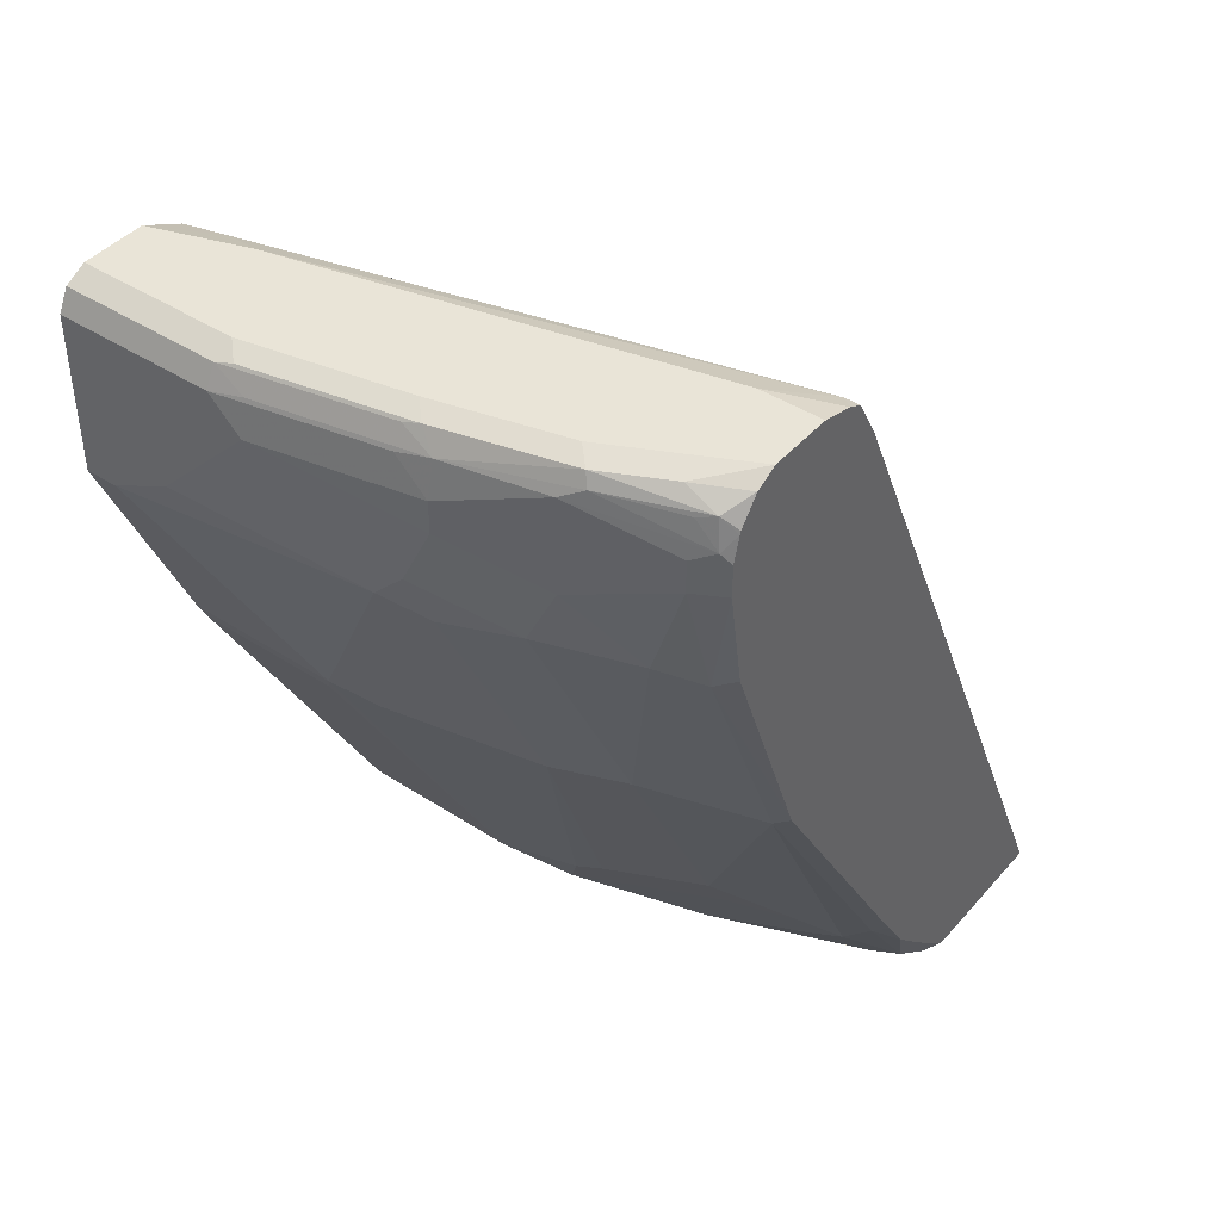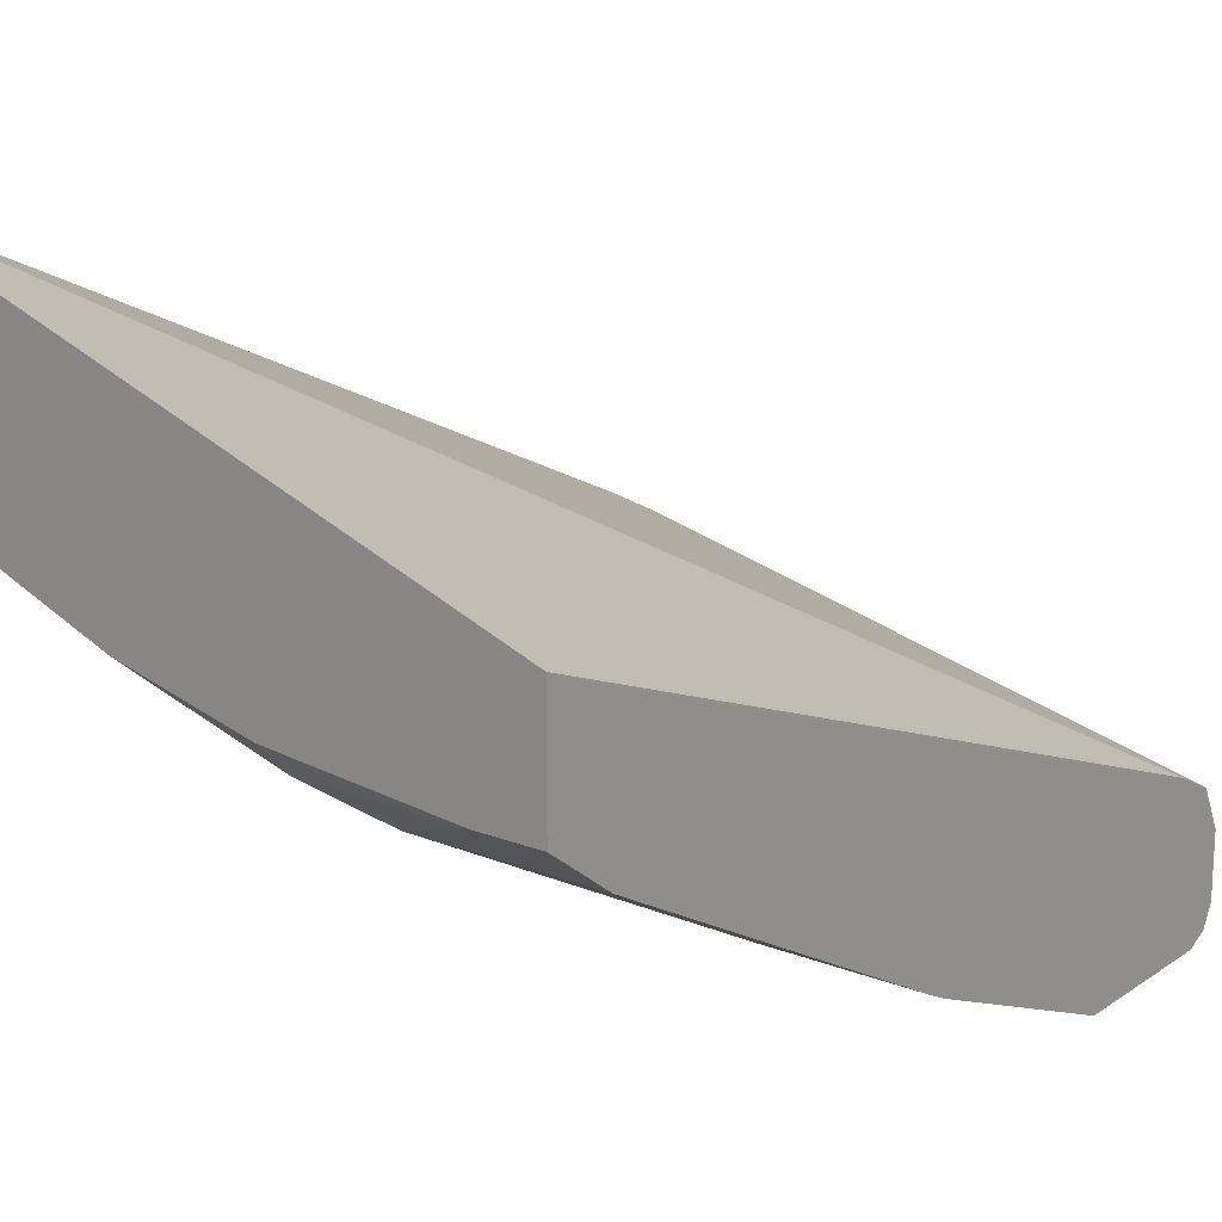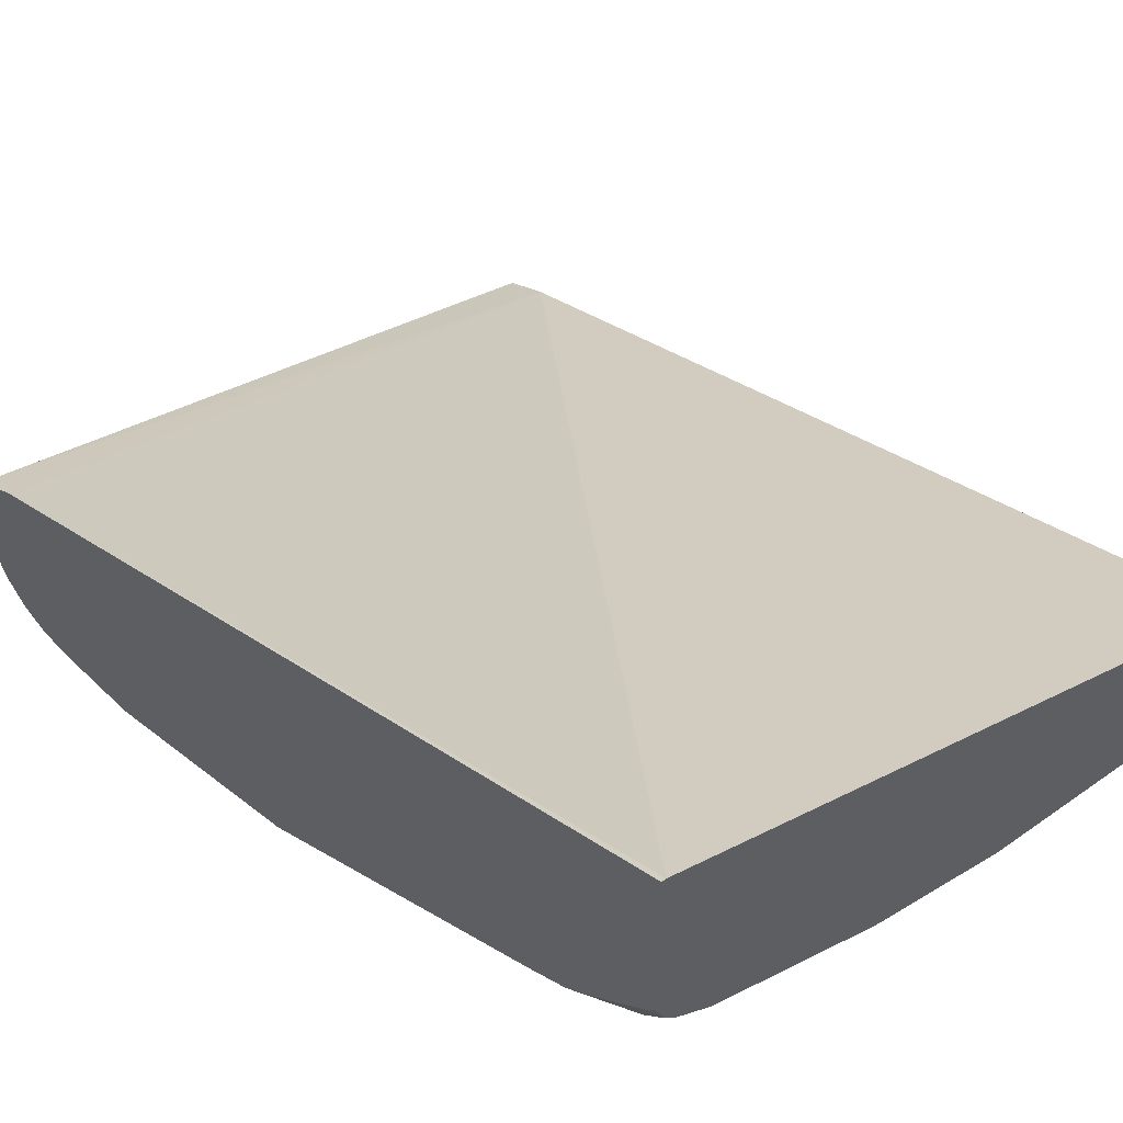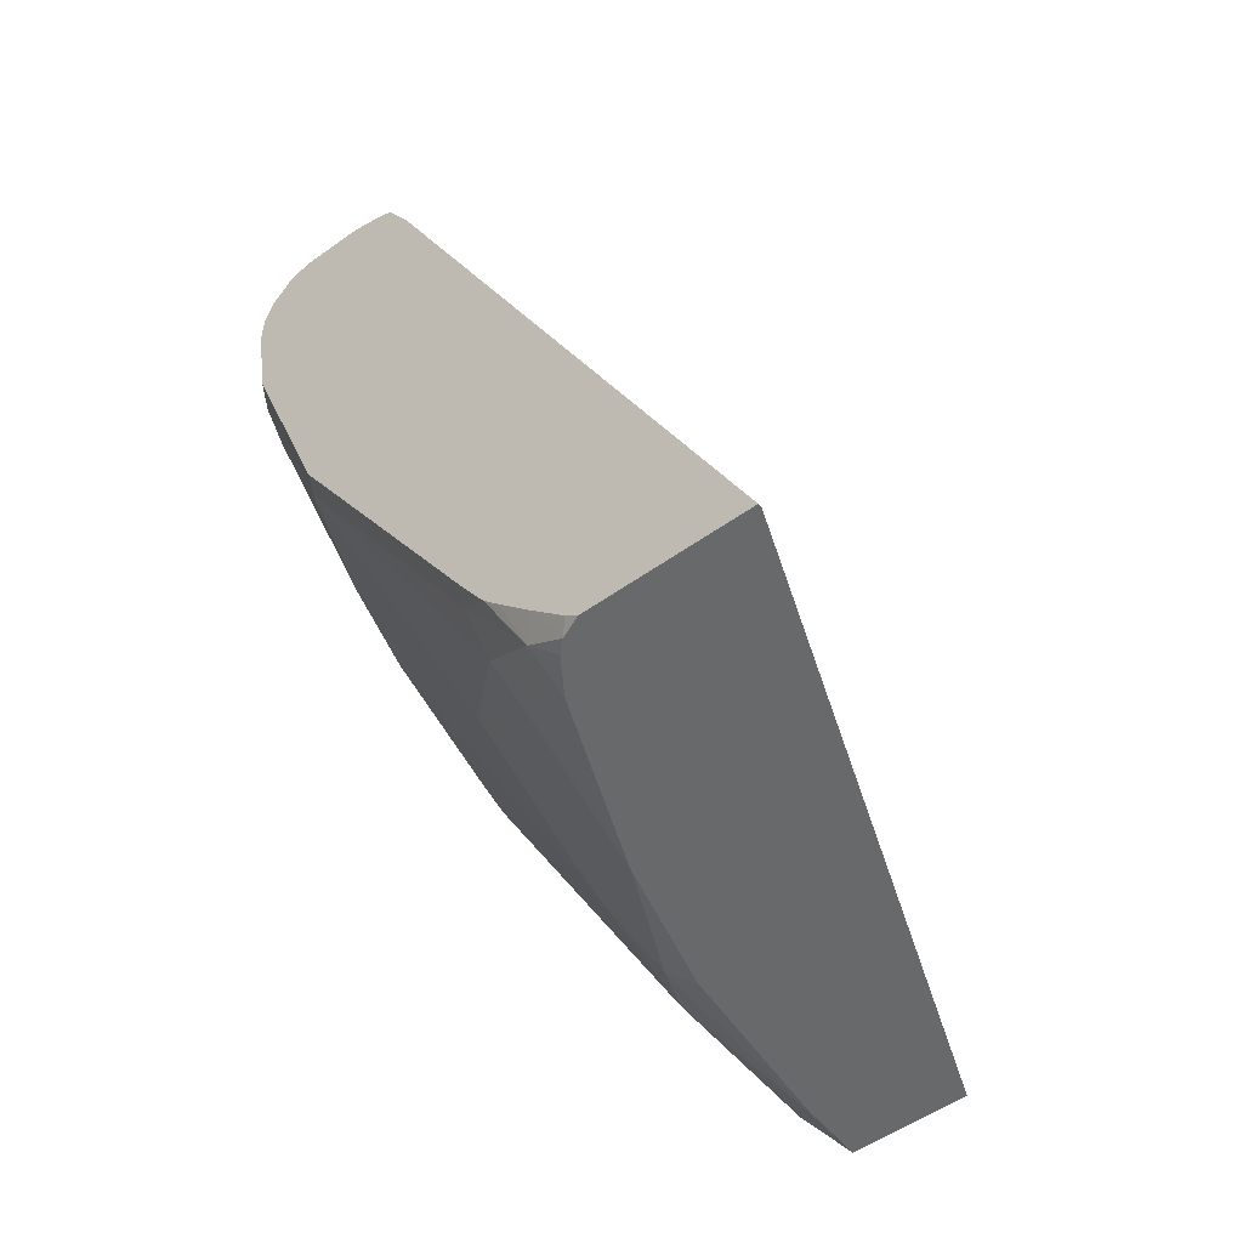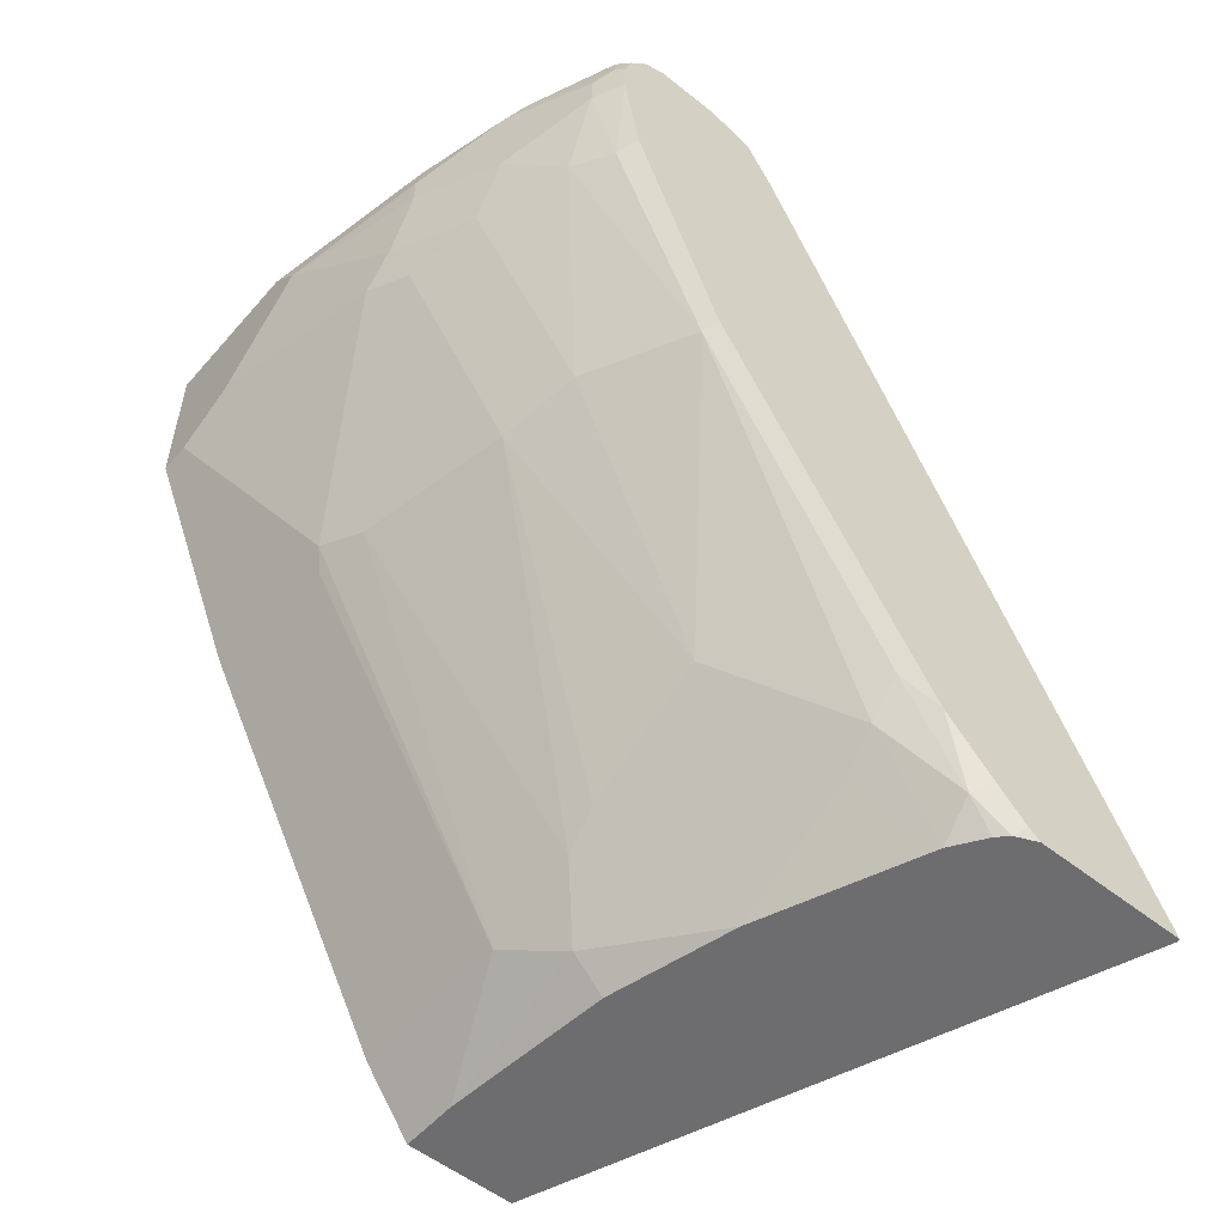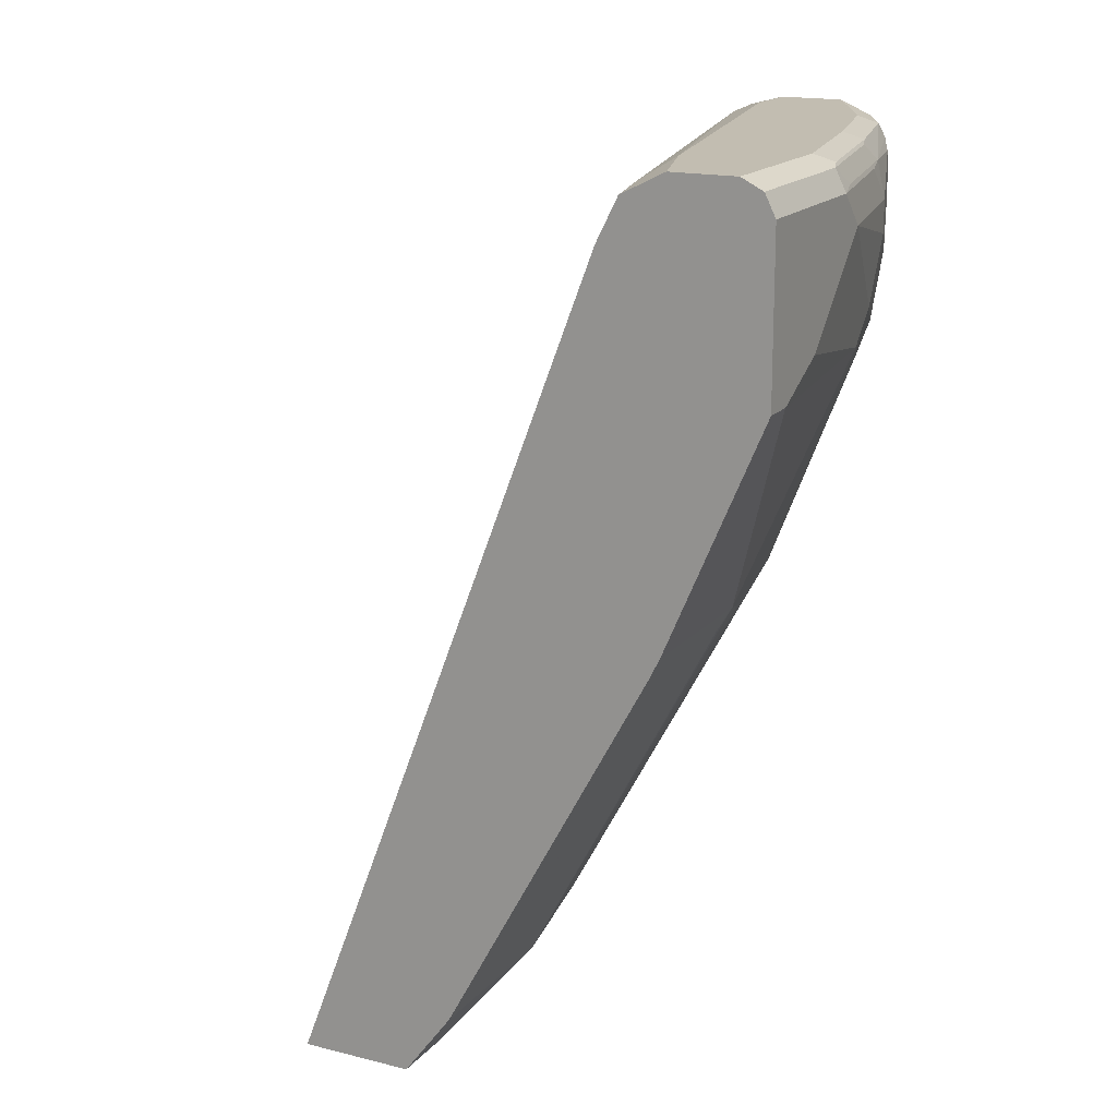
<metadata>
{"format":"obj","ext":"obj","renderer":"f3d","projection":"perspective","resolution":1024,"background":"white","views":[{"elev":42.9,"azim":-142.4,"up":"+Y"},{"elev":17.8,"azim":37.4,"up":"+Z"},{"elev":51.5,"azim":-40.0,"up":"+Z"},{"elev":-52.6,"azim":-52.3,"up":"+Y"},{"elev":-54.1,"azim":-130.2,"up":"+Y"},{"elev":16.9,"azim":116.8,"up":"+Y"}]}
</metadata>
<code>
v -0.3574 -0.187 -0.4976
v -0.3598 -0.187 -0.4976
v -0.0001479 -0.187 -0.6278
v -0.0001479 0.3206 -0.8215
v -0.3598 0.3251 -0.7367
v -0.3598 -0.187 -0.5944
v -0.0001479 -0.187 -0.698
v -0.0001479 0.3473 -0.8348
v -0.3506 0.3506 -0.7514
v -0.3598 0.3506 -0.7514
v -0.354 -0.187 -0.6078
v -0.3598 -0.1811 -0.602
v -0.0001479 -0.1469 -0.7279
v -0.03676 -0.187 -0.698
v -0.0001479 0.3507 -0.8416
v -0.03007 0.3506 -0.8315
v -0.06013 0.3607 -0.8415
v -0.3206 0.3607 -0.7814
v -0.3598 0.3552 -0.7605
v -0.3598 -0.1611 -0.622
v -0.3506 -0.1703 -0.6311
v -0.3506 -0.187 -0.6111
v -0.0001479 0.08683 -0.8549
v -0.1069 -0.1469 -0.7279
v -0.1471 -0.187 -0.6879
v -0.1469 -0.1669 -0.708
v -0.0001479 0.3607 -0.8615
v -0.3598 0.3607 -0.7814
v -0.3598 -0.1407 -0.6416
v -0.3273 -0.187 -0.6278
v -0.3473 -0.187 -0.6145
v -0.3598 -0.1302 -0.6512
v -0.3506 -0.1102 -0.6712
v -0.3306 -0.1302 -0.6712
v -0.09351 0.08683 -0.8549
v -0.0001479 0.1 -0.8615
v -0.167 -0.1269 -0.7279
v -0.1303 0.09016 -0.8515
v -0.1002 0.1001 -0.8615
v -0.2271 -0.187 -0.6679
v -0.2304 -0.1503 -0.6913
v -0.2271 -0.1269 -0.708
v -0.2705 -0.07012 -0.7313
v -0.0001479 0.3607 -0.9016
v -0.3598 0.3607 -0.8215
v -0.3072 -0.1469 -0.6679
v -0.3598 -0.1056 -0.6667
v -0.3506 0.09016 -0.7914
v -0.3105 -0.1102 -0.6913
v -0.2905 -0.1503 -0.6712
v -0.0001479 0.2404 -0.9217
v -0.02004 0.2404 -0.9217
v -0.1903 -0.1102 -0.7313
v -0.2304 0.09016 -0.8315
v -0.2003 0.1001 -0.8415
v -0.1803 0.2404 -0.9016
v -0.2671 -0.1068 -0.708
v -0.2805 0.1001 -0.8215
v -0.0001479 0.3539 -0.915
v -0.1002 0.3607 -0.9016
v -0.3206 0.3607 -0.8415
v -0.3306 0.3556 -0.8515
v -0.3598 0.3539 -0.8351
v -0.3598 0.09471 -0.7868
v -0.3473 0.2337 -0.8482
v -0.3206 0.2404 -0.8615
v -0.0001479 0.3406 -0.9217
v -0.06013 0.2605 -0.9217
v -0.2103 0.2304 -0.8916
v -0.2604 0.2404 -0.8816
v -0.2003 0.2605 -0.9016
v -0.08016 0.2805 -0.9217
v -0.1002 0.3539 -0.915
v -0.1102 0.3556 -0.9116
v -0.2003 0.3607 -0.8816
v -0.2805 0.3607 -0.8615
v -0.2905 0.3556 -0.8716
v -0.3506 0.3456 -0.8515
v -0.3598 0.3387 -0.8469
v -0.3598 0.24 -0.8419
v -0.3598 0.3014 -0.852
v -0.3406 0.3005 -0.8615
v -0.2805 0.2805 -0.8816
v -0.1002 0.3406 -0.9217
v -0.2204 0.3005 -0.9016
v -0.1202 0.3206 -0.9217
v -0.2003 0.3539 -0.8949
v -0.1202 0.3431 -0.9166
v -0.2103 0.3556 -0.8916
v -0.2204 0.3431 -0.8966
v -0.2938 0.3473 -0.8749
v -0.3406 0.3431 -0.8565
v -0.3539 0.3273 -0.8549
v -0.3598 0.3367 -0.8476
v -0.3598 0.3214 -0.852
v -0.3406 0.3206 -0.8615
v -0.2805 0.3406 -0.8816
v -0.2003 0.3406 -0.9016
v -0.2204 0.3206 -0.9016
f 52 56 68
f 51 86 84
f 51 84 67
f 51 72 86
f 60 73 74
f 51 52 68
f 48 66 58
f 54 58 69
f 48 65 66
f 51 68 72
f 54 69 55
f 59 67 84
f 56 69 70
f 56 70 71
f 56 71 86
f 56 86 72
f 56 72 68
f 58 66 70
f 58 70 69
f 59 84 73
f 48 64 65
f 55 69 56
f 45 62 63
f 34 48 49
f 44 73 60
f 60 74 75
f 35 39 36
f 36 39 52
f 36 52 51
f 37 43 53
f 37 53 54
f 37 54 38
f 38 54 55
f 38 55 39
f 39 55 56
f 39 56 52
f 40 50 41
f 41 49 57
f 41 57 42
f 42 57 43
f 43 57 49
f 43 49 48
f 43 48 58
f 43 58 54
f 43 54 53
f 44 59 73
f 45 61 62
f 61 76 77
f 90 99 97
f 62 77 78
f 78 94 79
f 81 95 96
f 81 96 82
f 82 96 97
f 82 97 83
f 83 97 99
f 83 99 85
f 84 86 99
f 84 99 98
f 78 93 94
f 84 98 90
f 85 99 86
f 87 90 89
f 90 98 99
f 90 97 91
f 91 97 93
f 91 93 92
f 93 97 96
f 93 96 95
f 93 95 94
f 84 90 88
f 78 92 93
f 78 91 92
f 77 91 78
f 62 78 63
f 63 78 79
f 64 80 65
f 65 80 81
f 65 81 82
f 65 82 66
f 66 82 83
f 66 83 70
f 70 83 71
f 71 83 85
f 71 85 86
f 73 87 74
f 73 84 88
f 73 88 90
f 73 90 87
f 74 89 75
f 74 87 89
f 75 89 77
f 75 77 76
f 77 89 90
f 77 90 91
f 61 77 62
f 34 40 46
f 3 8 4
f 34 41 50
f 2 47 32
f 2 32 29
f 2 29 20
f 2 20 12
f 2 12 6
f 3 7 13
f 3 13 23
f 3 23 36
f 3 36 51
f 2 64 47
f 3 51 67
f 3 59 44
f 3 44 27
f 3 27 15
f 3 15 8
f 4 8 9
f 4 9 5
f 5 9 10
f 6 12 11
f 7 14 24
f 3 67 59
f 2 80 64
f 2 81 80
f 2 95 81
f 34 50 40
f 1 2 6
f 1 6 11
f 1 11 22
f 1 22 31
f 1 31 30
f 1 30 40
f 1 40 25
f 1 25 14
f 1 14 7
f 1 3 4
f 1 4 5
f 1 5 2
f 2 5 10
f 2 10 19
f 2 19 28
f 2 28 45
f 2 45 63
f 2 63 79
f 2 79 94
f 2 94 95
f 7 24 13
f 8 15 16
f 1 7 3
f 9 16 17
f 21 29 32
f 21 32 33
f 21 33 34
f 21 34 30
f 23 35 36
f 24 26 37
f 24 37 38
f 24 38 39
f 24 39 35
f 25 40 26
f 26 40 41
f 26 41 42
f 26 42 43
f 26 43 37
f 30 46 40
f 32 47 33
f 33 47 64
f 33 64 48
f 33 48 34
f 8 16 9
f 34 49 41
f 21 31 22
f 21 30 31
f 30 34 46
f 18 28 19
f 9 18 19
f 20 29 21
f 9 17 18
f 9 19 10
f 11 12 20
f 11 21 22
f 13 24 35
f 13 35 23
f 14 25 26
f 14 26 24
f 11 20 21
f 17 75 76
f 15 27 16
f 17 61 45
f 17 76 61
f 17 60 75
f 17 45 28
f 17 44 60
f 17 27 44
f 16 27 17
f 17 28 18

</code>
